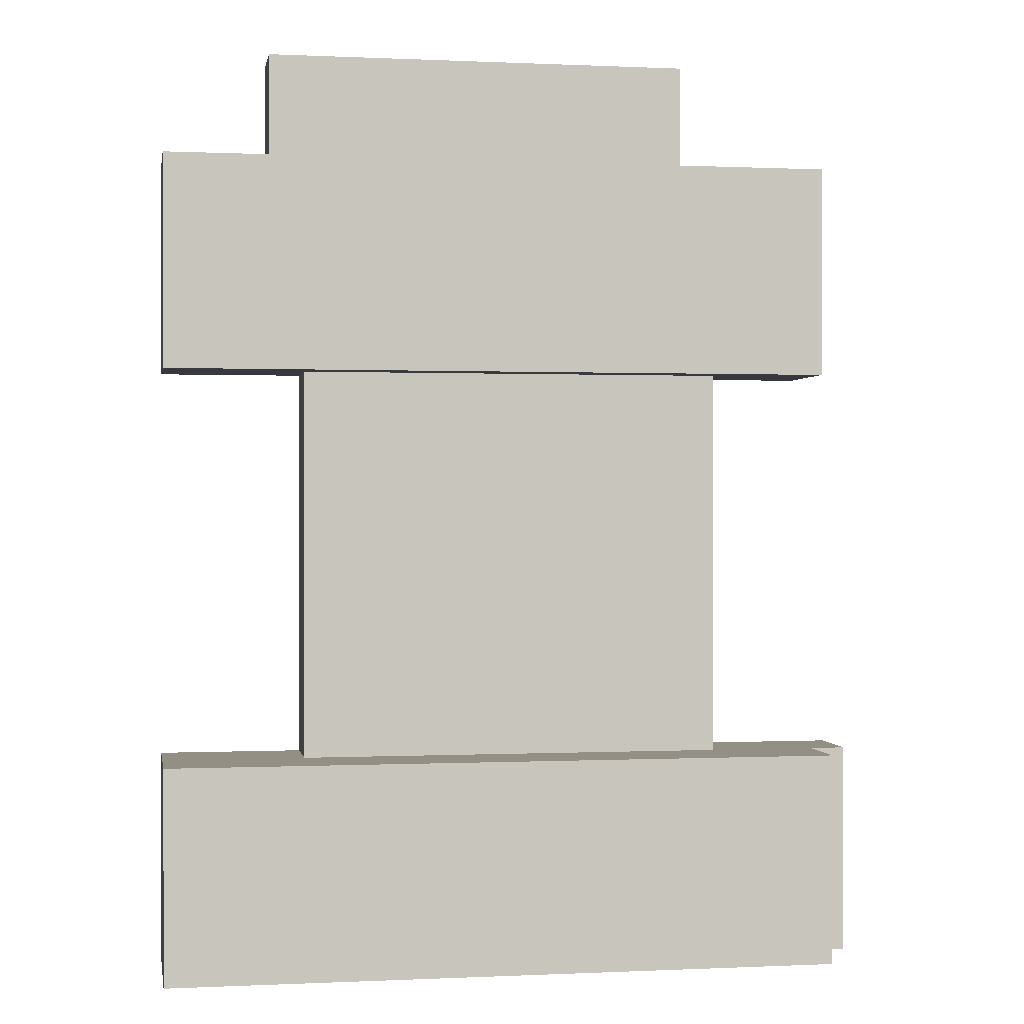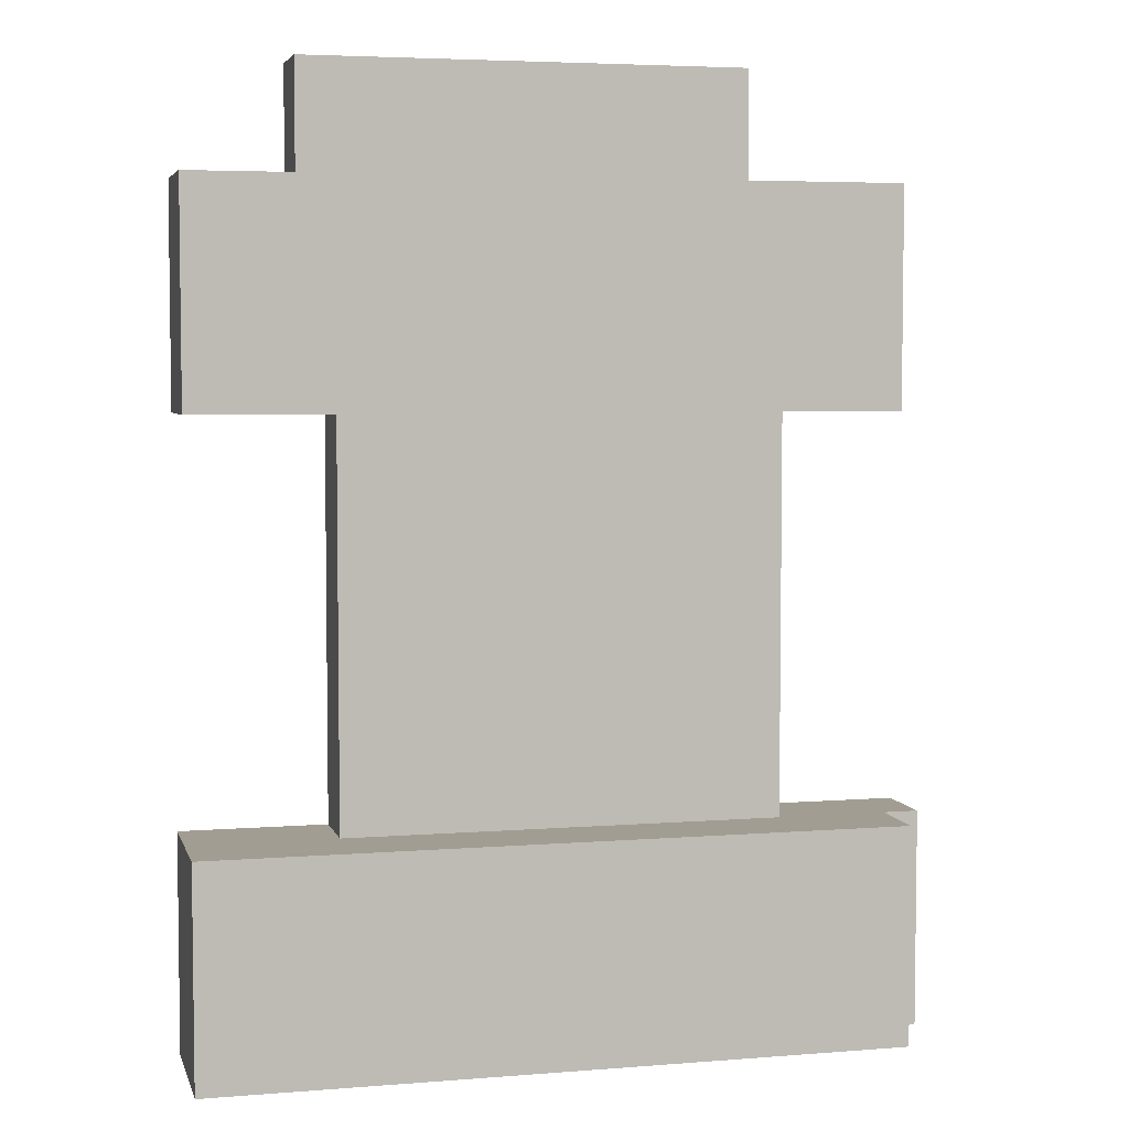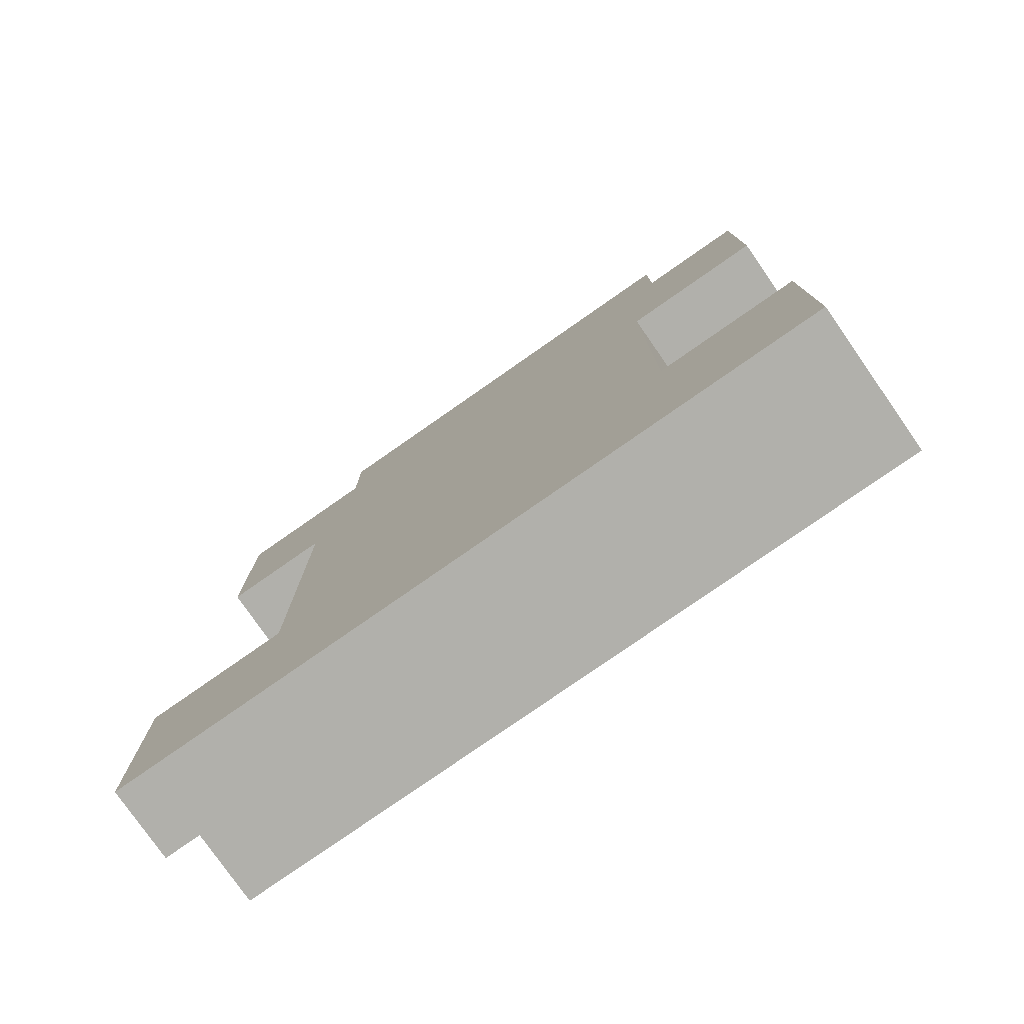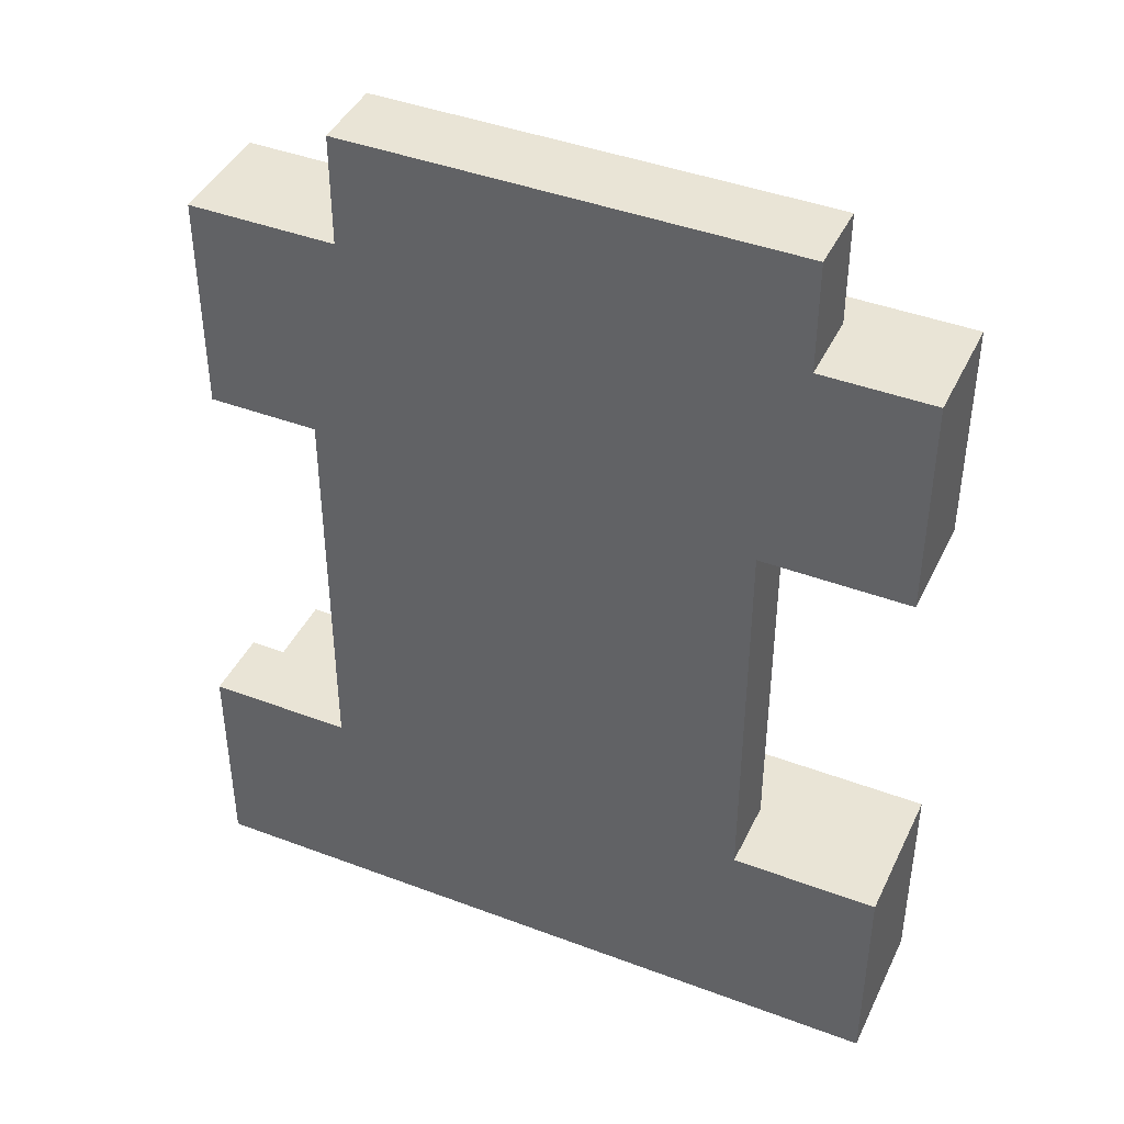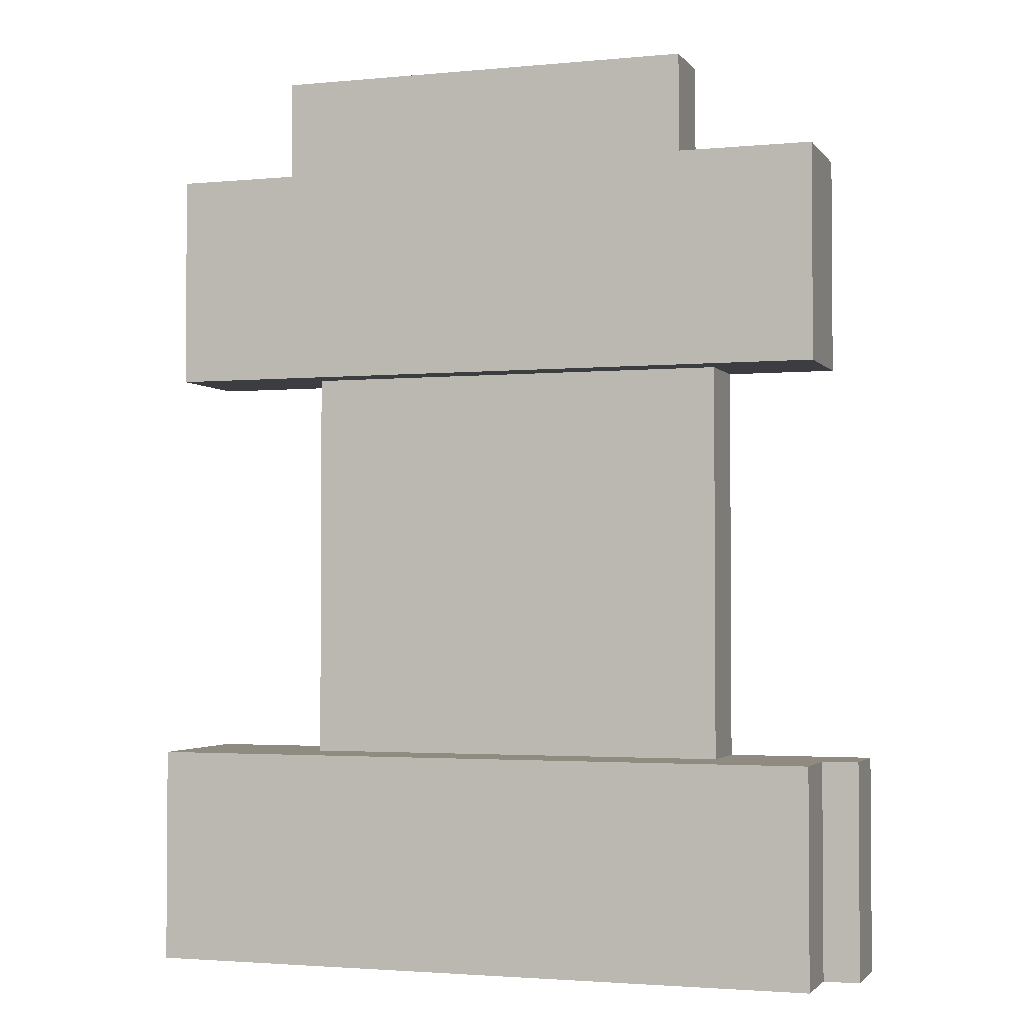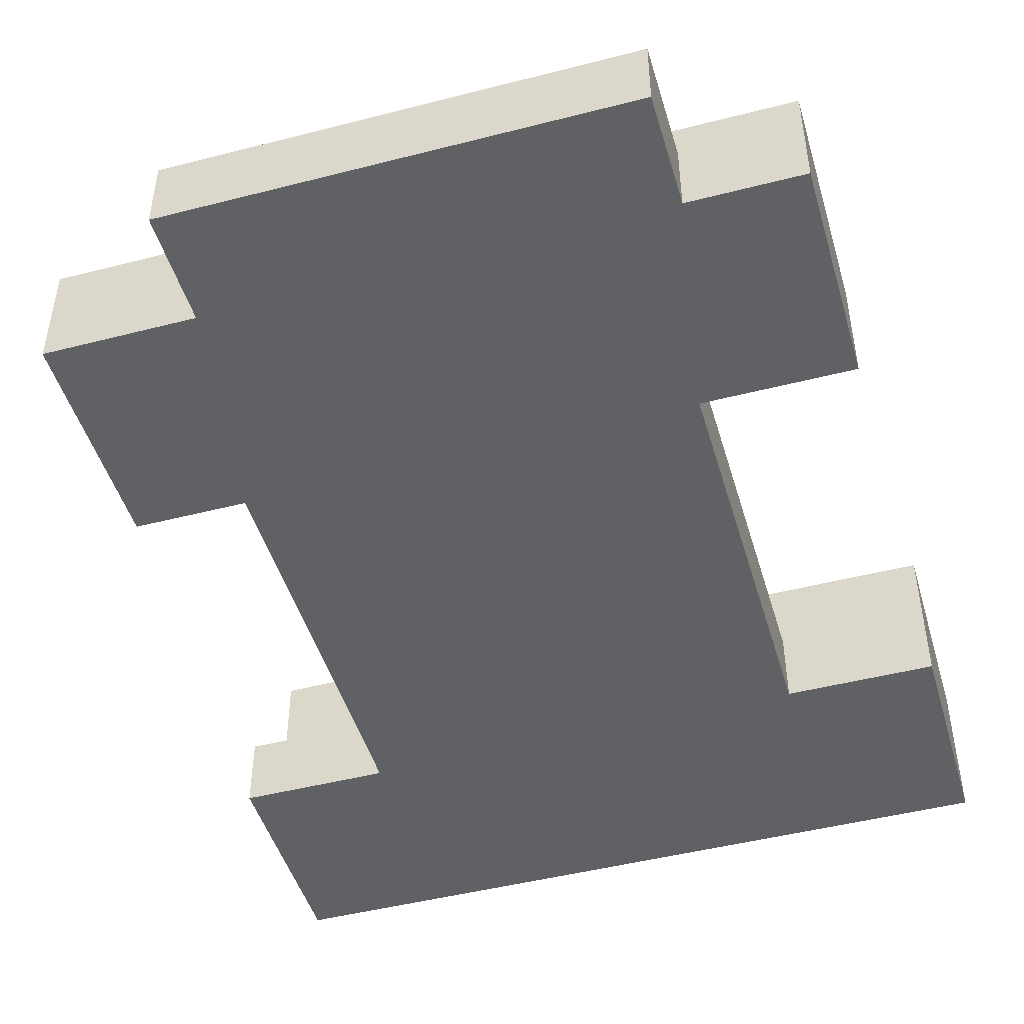
<metadata>
{"format":"obj","ext":"obj","renderer":"f3d","projection":"perspective","resolution":1024,"background":"white","views":[{"elev":0.1,"azim":170.1,"up":"+Z"},{"elev":4.9,"azim":165.9,"up":"+Z"},{"elev":-78.5,"azim":34.9,"up":"+Z"},{"elev":42.6,"azim":24.2,"up":"+Z"},{"elev":-2.5,"azim":-161.5,"up":"+Z"},{"elev":-47.2,"azim":16.2,"up":"+Y"}]}
</metadata>
<code>
o
v -1.1 0 -0.7
v -1.1 0 -1.3
v -1.1 0.2 -0.7
v -1.1 0.2 -1.3
v -1 0 1
v -1 0 0.4
v -1 0.2 -0.7
v -1 0.2 -1.3
v -1 0.3 1
v -1 0.3 0.4
v -1 0.4 -0.7
v -1 0.4 -1.3
v -0.7 0 0.4
v -0.7 0 -0.7
v -0.7 0.2 0.4
v -0.7 0.2 -0.7
v -0.6 0 1.3
v -0.6 0 1
v -0.6 0.2 1.3
v -0.6 0.2 1
v 0.5 0 0.4
v 0.5 0 -0.7
v 0.5 0.2 0.4
v 0.5 0.2 -0.7
v 0.6 0 1.3
v 0.6 0 1
v 0.6 0.2 1.3
v 0.6 0.2 1
v 0.9 0 1
v 0.9 0 0.4
v 0.9 0 -0.7
v 0.9 0 -1.3
v 0.9 0.3 1
v 0.9 0.3 0.4
v 0.9 0.4 -0.7
v 0.9 0.4 -1.3
v -0.6 0 1.3
v -0.6 0.2 1.3
v 0.6 0 1.3
v 0.6 0.2 1.3
v -1 0 1
v -1 0.3 1
v -0.6 0 1
v -0.6 0.2 1
v 0.6 0 1
v 0.6 0.2 1
v 0.9 0 1
v 0.9 0.3 1
v -1.1 0 -0.7
v -1.1 0.2 -0.7
v -1 0.2 -0.7
v -1 0.4 -0.7
v -0.7 0 -0.7
v -0.7 0.2 -0.7
v 0.5 0 -0.7
v 0.5 0.2 -0.7
v 0.9 0 -0.7
v 0.9 0.4 -0.7
v -1 0 0.4
v -1 0.3 0.4
v -0.7 0 0.4
v -0.7 0.2 0.4
v 0.5 0 0.4
v 0.5 0.2 0.4
v 0.9 0 0.4
v 0.9 0.3 0.4
v -1.1 0 -1.3
v -1.1 0.2 -1.3
v -1 0.2 -1.3
v -1 0.4 -1.3
v 0.9 0 -1.3
v 0.9 0.4 -1.3
v -0.6 0 1.3
v 0.6 0 1.3
v -1 0 1
v -0.6 0 1
v 0.6 0 1
v 0.9 0 1
v -1 0 0.4
v -0.7 0 0.4
v 0.5 0 0.4
v 0.9 0 0.4
v -1.1 0 -0.7
v -0.7 0 -0.7
v 0.5 0 -0.7
v 0.9 0 -0.7
v -0.7 0 -0.9
v 0.5 0 -0.9
v -1.1 0 -1.3
v 0.9 0 -1.3
v -0.6 0.2 1.3
v 0.6 0.2 1.3
v -0.6 0.2 1
v 0.6 0.2 1
v -0.7 0.2 0.4
v 0.5 0.2 0.4
v -1.1 0.2 -0.7
v -1 0.2 -0.7
v -0.7 0.2 -0.7
v 0.5 0.2 -0.7
v -1.1 0.2 -1.3
v -1 0.2 -1.3
v -1 0.3 1
v 0.9 0.3 1
v -1 0.3 0.4
v 0.9 0.3 0.4
v -1 0.4 -0.7
v 0.9 0.4 -0.7
v -1 0.4 -1.3
v 0.9 0.4 -1.3
f 3 2 1
f 4 2 3
f 9 6 5
f 10 6 9
f 11 8 7
f 12 8 11
f 15 14 13
f 16 14 15
f 19 18 17
f 20 18 19
f 21 22 23
f 23 22 24
f 25 26 27
f 27 26 28
f 29 30 33
f 33 30 34
f 31 32 35
f 35 32 36
f 39 38 37
f 40 38 39
f 43 42 41
f 44 42 43
f 46 42 44
f 47 46 45
f 48 42 46
f 48 46 47
f 51 50 49
f 53 51 49
f 53 52 51
f 54 52 53
f 56 52 54
f 57 56 55
f 58 52 56
f 58 56 57
f 59 60 61
f 61 60 62
f 62 60 64
f 63 64 65
f 64 60 66
f 65 64 66
f 67 68 69
f 67 69 71
f 69 70 71
f 71 70 72
f 76 74 73
f 77 74 76
f 79 76 75
f 79 78 77
f 79 77 76
f 80 78 79
f 81 78 80
f 82 78 81
f 84 81 80
f 85 81 84
f 87 84 83
f 87 85 84
f 88 86 85
f 88 85 87
f 89 87 83
f 89 88 87
f 90 86 88
f 90 88 89
f 91 92 93
f 93 92 94
f 95 96 99
f 99 96 100
f 97 98 101
f 101 98 102
f 103 104 105
f 105 104 106
f 107 108 109
f 109 108 110

</code>
